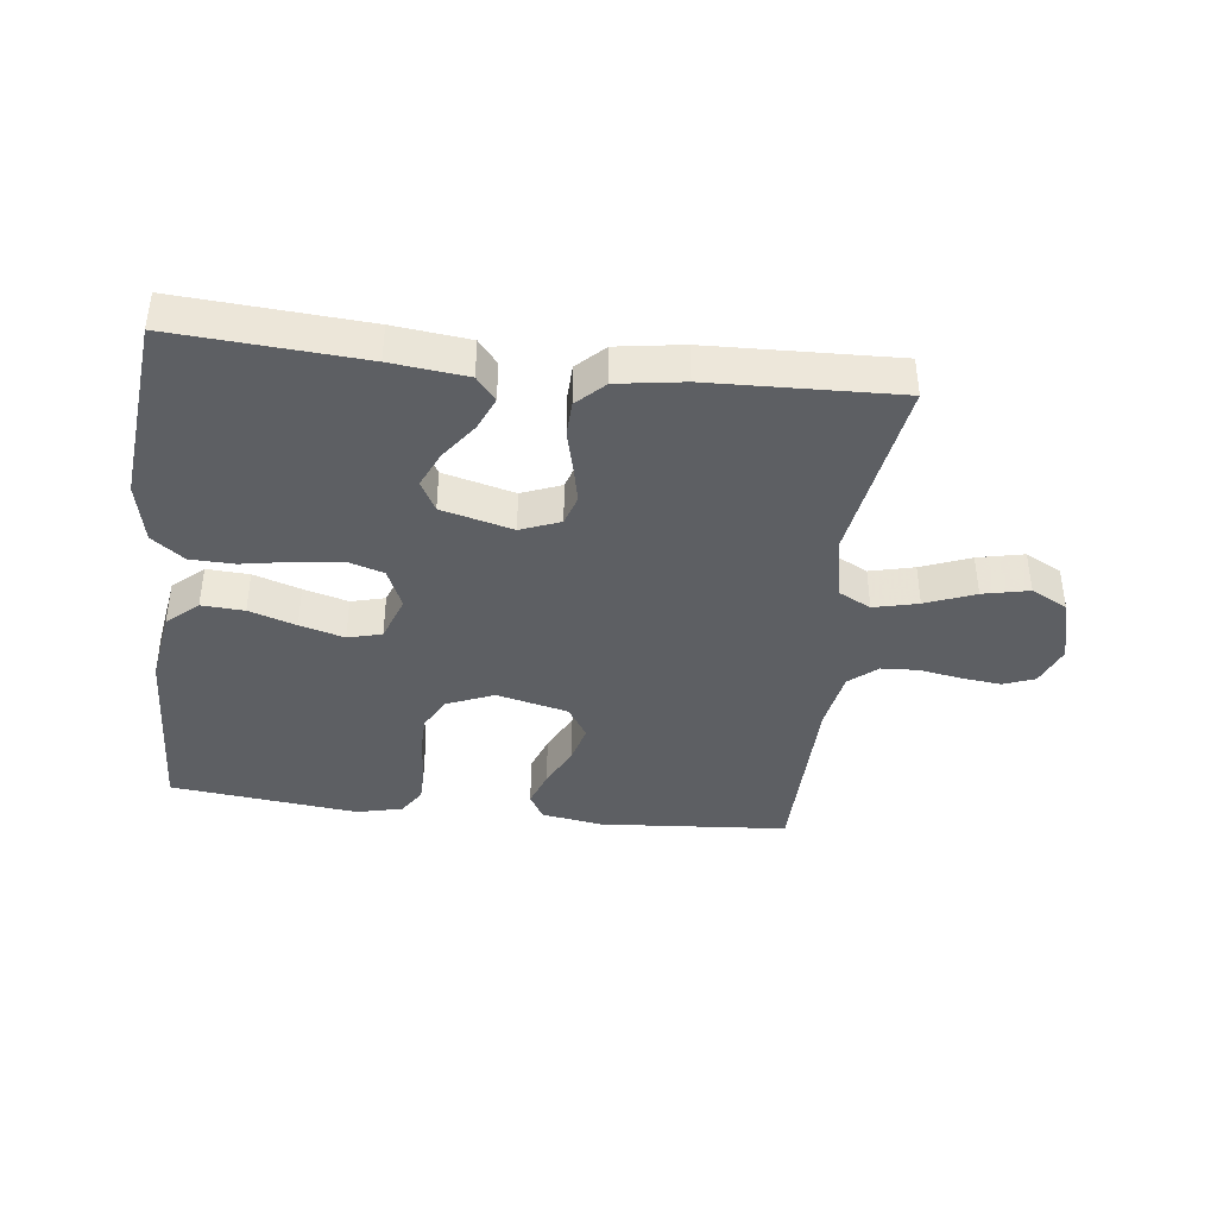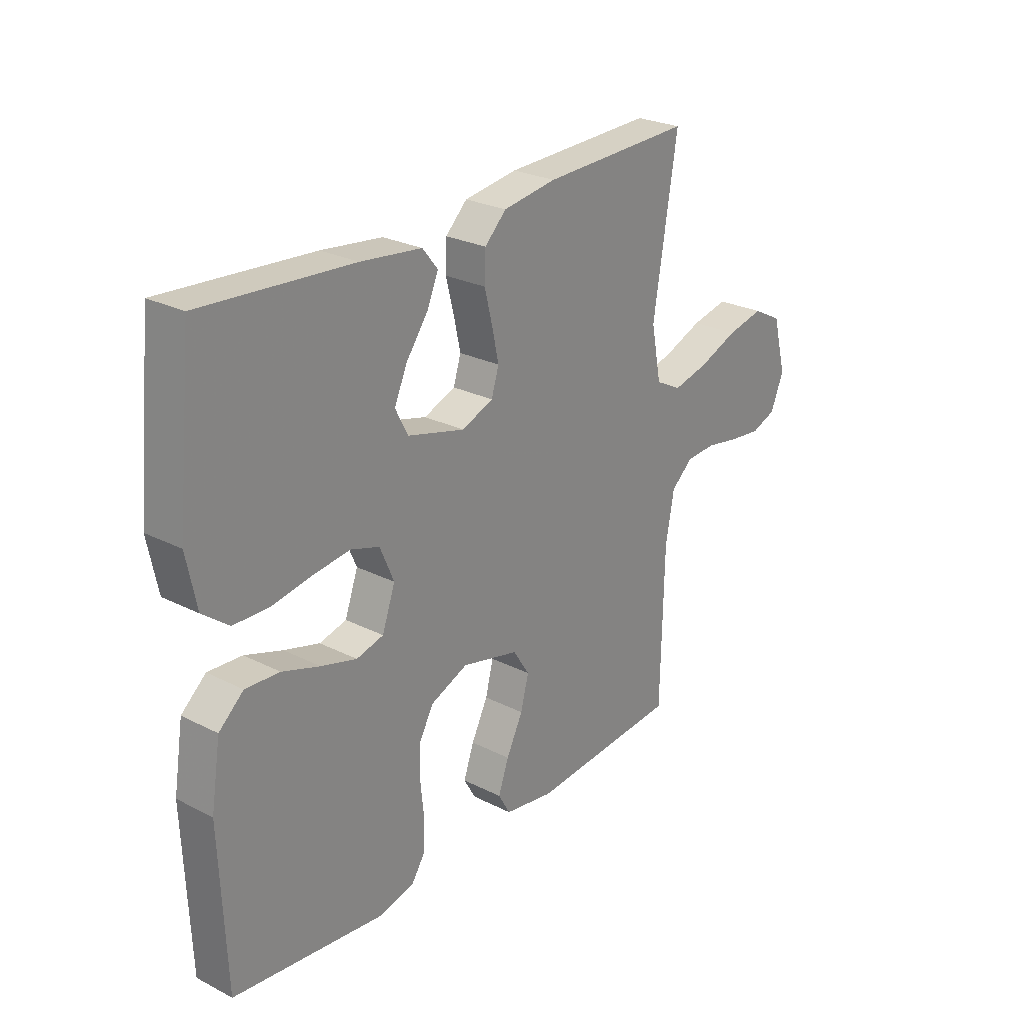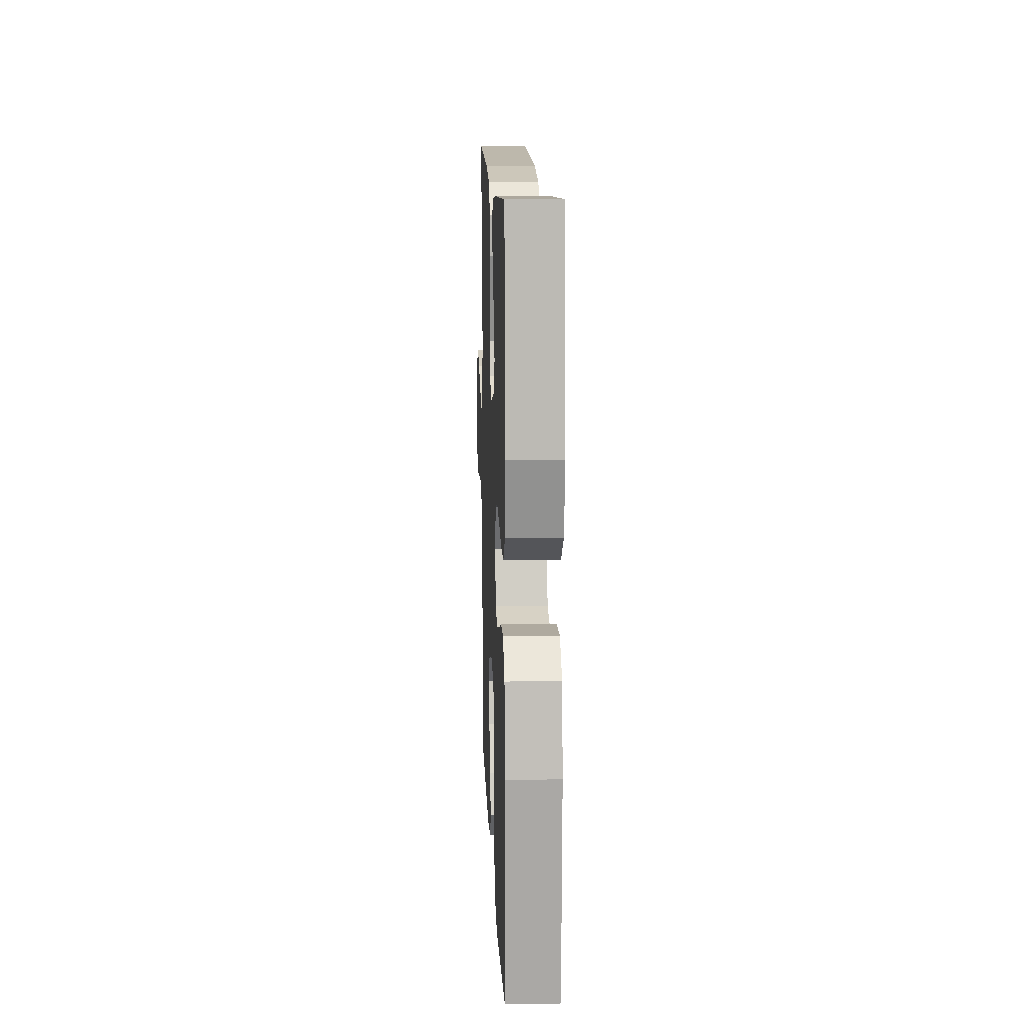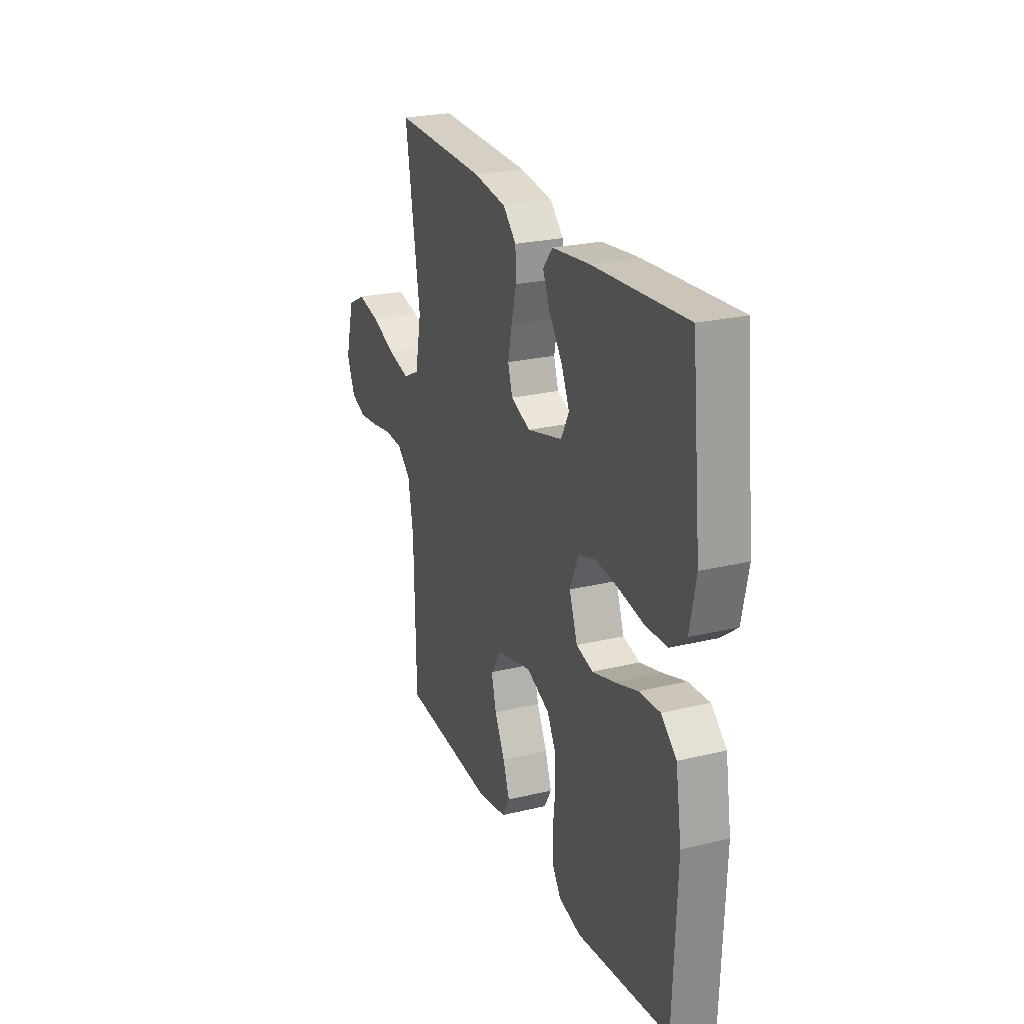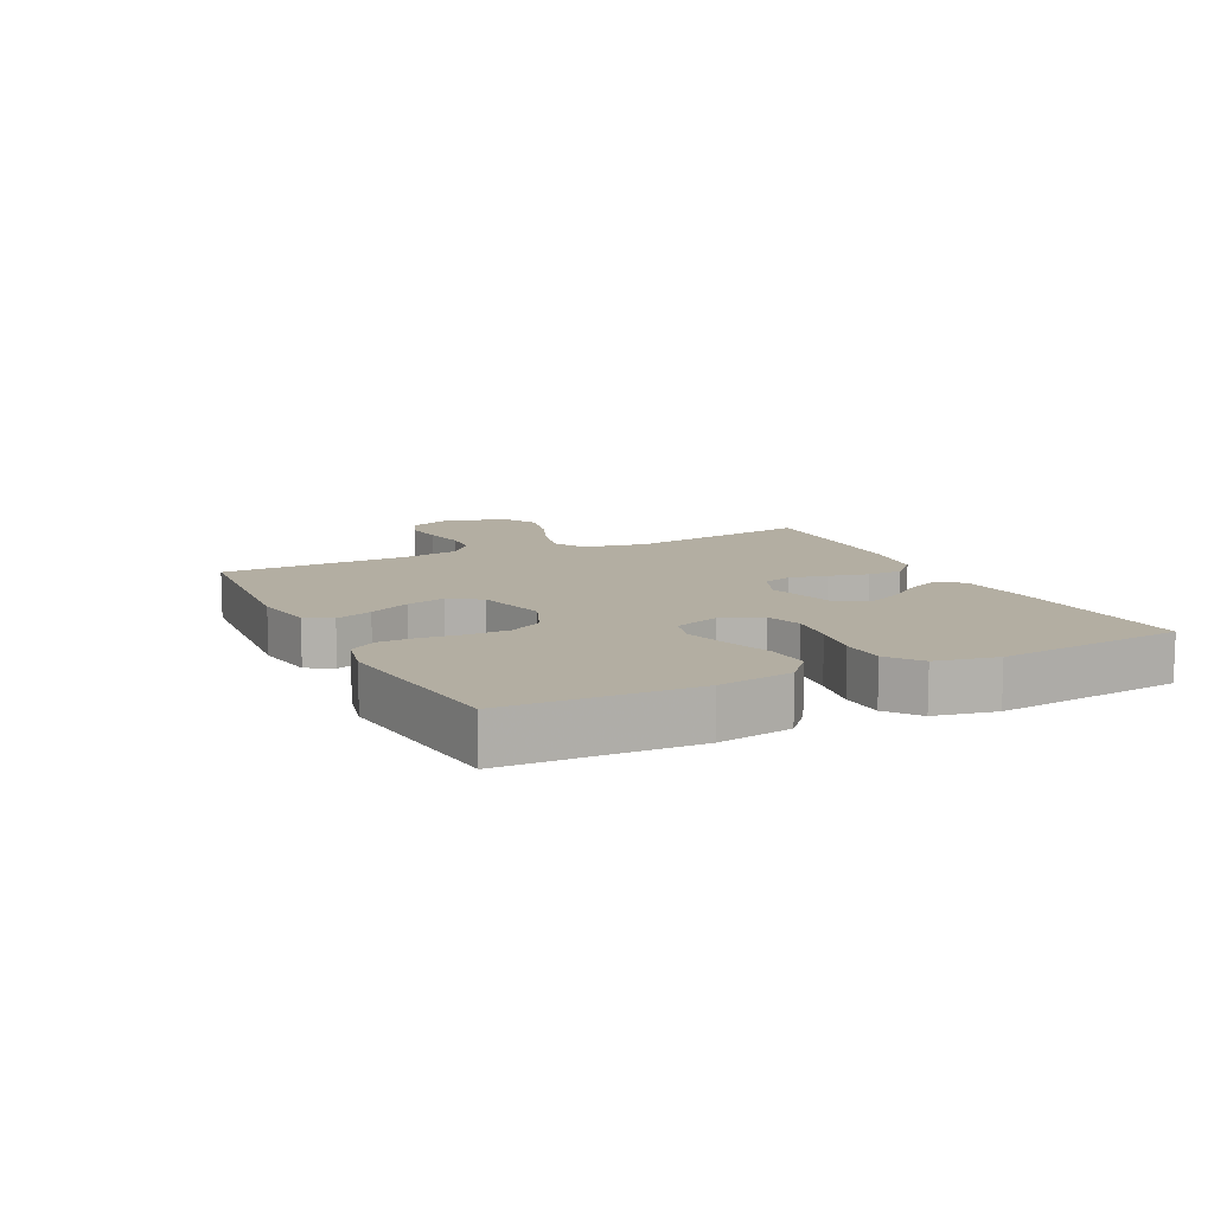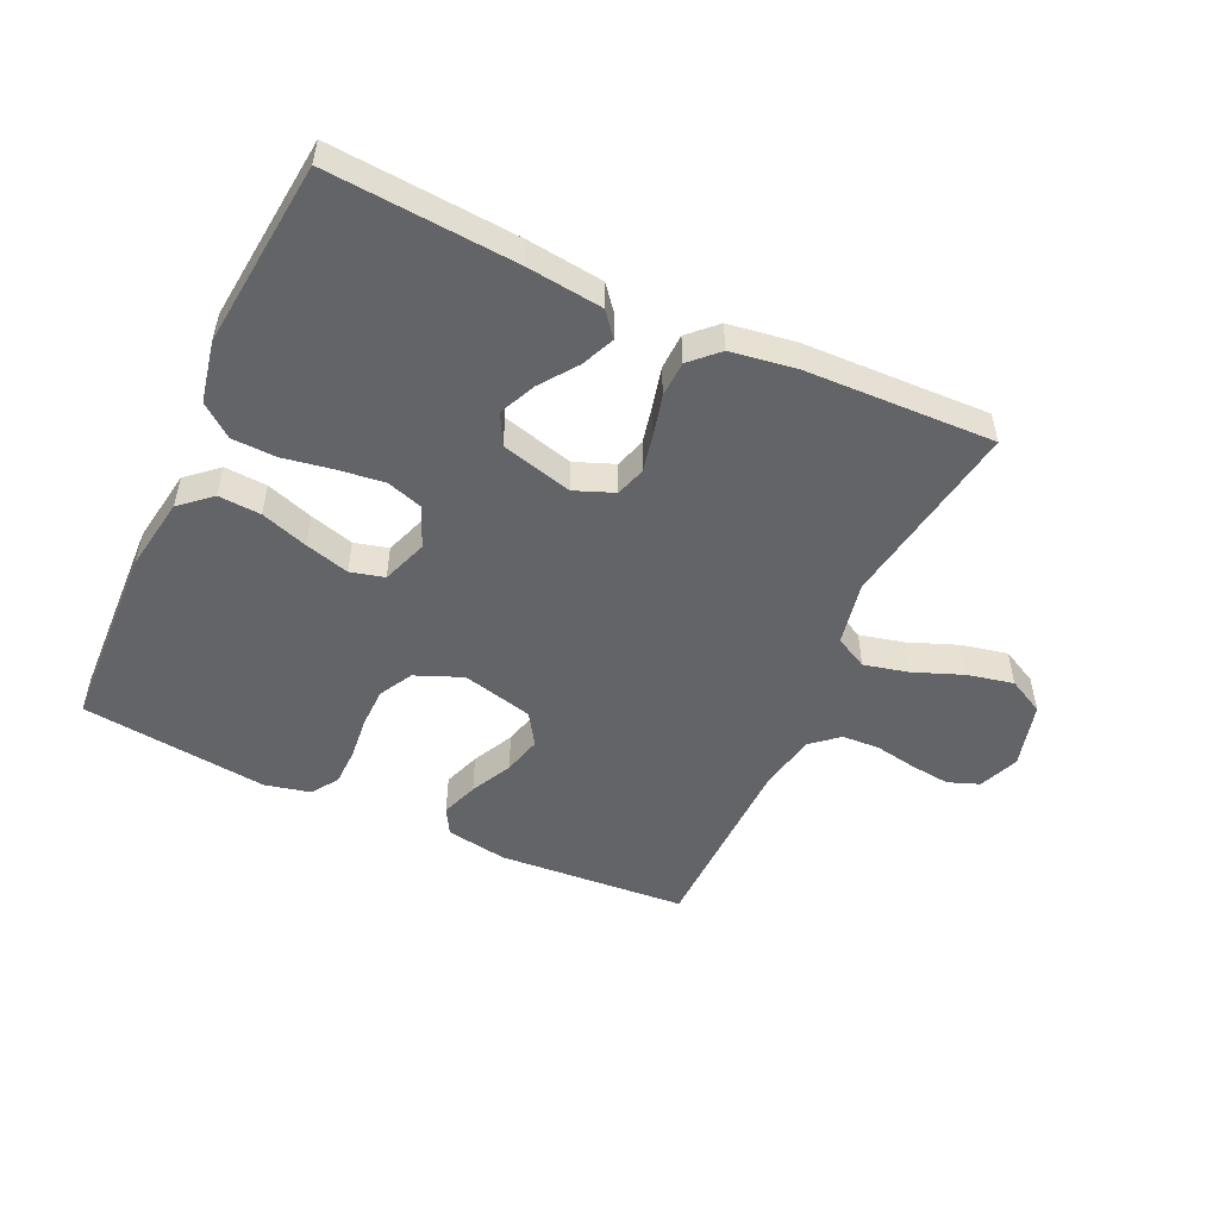
<metadata>
{"format":"obj","ext":"obj","renderer":"f3d","projection":"perspective","resolution":1024,"background":"white","views":[{"elev":-40.1,"azim":-6.7,"up":"+Y"},{"elev":25.8,"azim":-51.0,"up":"+Z"},{"elev":12.8,"azim":-92.3,"up":"+Z"},{"elev":24.4,"azim":-111.7,"up":"+Z"},{"elev":10.8,"azim":-116.2,"up":"+Y"},{"elev":-51.3,"azim":-24.9,"up":"+Y"}]}
</metadata>
<code>
v 0.5 0.07 -0.5
v 0.2 0.07 -0.523
v 0.101 0.07 -0.507
v 0.077 0.07 -0.465
v 0.098 0.07 -0.406
v 0.131 0.07 -0.34
v 0.147 0.07 -0.278
v 0.114 0.07 -0.227
v 0 0.07 -0.199
v -0.075 0.07 -0.23
v -0.104 0.07 -0.283
v -0.105 0.07 -0.347
v -0.098 0.07 -0.414
v -0.099 0.07 -0.474
v -0.127 0.07 -0.517
v -0.2 0.07 -0.534
v -0.5 0.07 -0.5
v -0.512 0.07 -0.2
v -0.493 0.07 -0.081
v -0.444 0.07 -0.038
v -0.376 0.07 -0.042
v -0.301 0.07 -0.067
v -0.23 0.07 -0.087
v -0.176 0.07 -0.073
v -0.15 0.07 0
v -0.178 0.07 0.065
v -0.235 0.07 0.083
v -0.309 0.07 0.074
v -0.388 0.07 0.06
v -0.459 0.07 0.062
v -0.511 0.07 0.102
v -0.531 0.07 0.2
v -0.5 0.07 0.5
v -0.2 0.07 0.479
v -0.079 0.07 0.465
v -0.048 0.07 0.427
v -0.071 0.07 0.374
v -0.114 0.07 0.315
v -0.14 0.07 0.257
v -0.114 0.07 0.208
v 0 0.07 0.178
v 0.063 0.07 0.203
v 0.078 0.07 0.251
v 0.065 0.07 0.311
v 0.049 0.07 0.375
v 0.051 0.07 0.432
v 0.094 0.07 0.474
v 0.2 0.07 0.49
v 0.5 0.07 0.5
v 0.452 0.07 0.2
v 0.472 0.07 0.098
v 0.524 0.07 0.071
v 0.595 0.07 0.088
v 0.674 0.07 0.119
v 0.748 0.07 0.135
v 0.806 0.07 0.105
v 0.834 0.07 0
v 0.808 0.07 -0.064
v 0.758 0.07 -0.083
v 0.695 0.07 -0.076
v 0.627 0.07 -0.064
v 0.567 0.07 -0.067
v 0.523 0.07 -0.105
v 0.506 0.07 -0.2
v 0.5 0 -0.5
v 0.2 0 -0.523
v 0.101 0 -0.507
v 0.077 0 -0.465
v 0.098 0 -0.406
v 0.131 0 -0.34
v 0.147 0 -0.278
v 0.114 0 -0.227
v 0 0 -0.199
v -0.075 0 -0.23
v -0.104 0 -0.283
v -0.105 0 -0.347
v -0.098 0 -0.414
v -0.099 0 -0.474
v -0.127 0 -0.517
v -0.2 0 -0.534
v -0.5 0 -0.5
v -0.512 0 -0.2
v -0.493 0 -0.081
v -0.444 0 -0.038
v -0.376 0 -0.042
v -0.301 0 -0.067
v -0.23 0 -0.087
v -0.176 0 -0.073
v -0.15 0 0
v -0.178 0 0.065
v -0.235 0 0.083
v -0.309 0 0.074
v -0.388 0 0.06
v -0.459 0 0.062
v -0.511 0 0.102
v -0.531 0 0.2
v -0.5 0 0.5
v -0.2 0 0.479
v -0.079 0 0.465
v -0.048 0 0.427
v -0.071 0 0.374
v -0.114 0 0.315
v -0.14 0 0.257
v -0.114 0 0.208
v 0 0 0.178
v 0.063 0 0.203
v 0.078 0 0.251
v 0.065 0 0.311
v 0.049 0 0.375
v 0.051 0 0.432
v 0.094 0 0.474
v 0.2 0 0.49
v 0.5 0 0.5
v 0.452 0 0.2
v 0.472 0 0.098
v 0.524 0 0.071
v 0.595 0 0.088
v 0.674 0 0.119
v 0.748 0 0.135
v 0.806 0 0.105
v 0.834 0 0
v 0.808 0 -0.064
v 0.758 0 -0.083
v 0.695 0 -0.076
v 0.627 0 -0.064
v 0.567 0 -0.067
v 0.523 0 -0.105
v 0.506 0 -0.2
f 58 59 60 61
f 56 57 58 61
f 56 61 62
f 53 54 55 56
f 52 53 56 62
f 51 52 62 63
f 47 48 49 50
f 47 50 51
f 44 45 46 47
f 43 44 47 51
f 42 43 51 63
f 35 36 37 38
f 35 38 39
f 34 35 39
f 33 34 39
f 32 33 39 40
f 28 29 30 31
f 27 28 31 32
f 26 27 32 40
f 19 20 21 22
f 19 22 23
f 18 19 23
f 17 18 23 24
f 15 16 17 24
f 12 13 14 15
f 11 12 15 24
f 3 4 5 6
f 3 6 7
f 64 1 2 3
f 64 3 7
f 41 42 63 64
f 41 64 7 8
f 25 26 40 41
f 25 41 8 9
f 10 11 24 25
f 9 10 25
f 125 124 123 122
f 125 122 121 120
f 126 125 120
f 120 119 118 117
f 126 120 117 116
f 127 126 116 115
f 114 113 112 111
f 115 114 111
f 111 110 109 108
f 115 111 108 107
f 127 115 107 106
f 102 101 100 99
f 103 102 99
f 103 99 98
f 103 98 97
f 104 103 97 96
f 95 94 93 92
f 96 95 92 91
f 104 96 91 90
f 86 85 84 83
f 87 86 83
f 87 83 82
f 88 87 82 81
f 88 81 80 79
f 79 78 77 76
f 88 79 76 75
f 70 69 68 67
f 71 70 67
f 67 66 65 128
f 71 67 128
f 128 127 106 105
f 72 71 128 105
f 105 104 90 89
f 73 72 105 89
f 89 88 75 74
f 89 74 73
f 1 65 66 2
f 2 66 67 3
f 3 67 68 4
f 4 68 69 5
f 5 69 70 6
f 6 70 71 7
f 7 71 72 8
f 8 72 73 9
f 9 73 74 10
f 10 74 75 11
f 11 75 76 12
f 12 76 77 13
f 13 77 78 14
f 14 78 79 15
f 15 79 80 16
f 16 80 81 17
f 17 81 82 18
f 18 82 83 19
f 19 83 84 20
f 20 84 85 21
f 21 85 86 22
f 22 86 87 23
f 23 87 88 24
f 24 88 89 25
f 25 89 90 26
f 26 90 91 27
f 27 91 92 28
f 28 92 93 29
f 29 93 94 30
f 30 94 95 31
f 31 95 96 32
f 32 96 97 33
f 33 97 98 34
f 34 98 99 35
f 35 99 100 36
f 36 100 101 37
f 37 101 102 38
f 38 102 103 39
f 39 103 104 40
f 40 104 105 41
f 41 105 106 42
f 42 106 107 43
f 43 107 108 44
f 44 108 109 45
f 45 109 110 46
f 46 110 111 47
f 47 111 112 48
f 48 112 113 49
f 49 113 114 50
f 50 114 115 51
f 51 115 116 52
f 52 116 117 53
f 53 117 118 54
f 54 118 119 55
f 55 119 120 56
f 56 120 121 57
f 57 121 122 58
f 58 122 123 59
f 59 123 124 60
f 60 124 125 61
f 61 125 126 62
f 62 126 127 63
f 63 127 128 64
f 64 128 65 1

</code>
